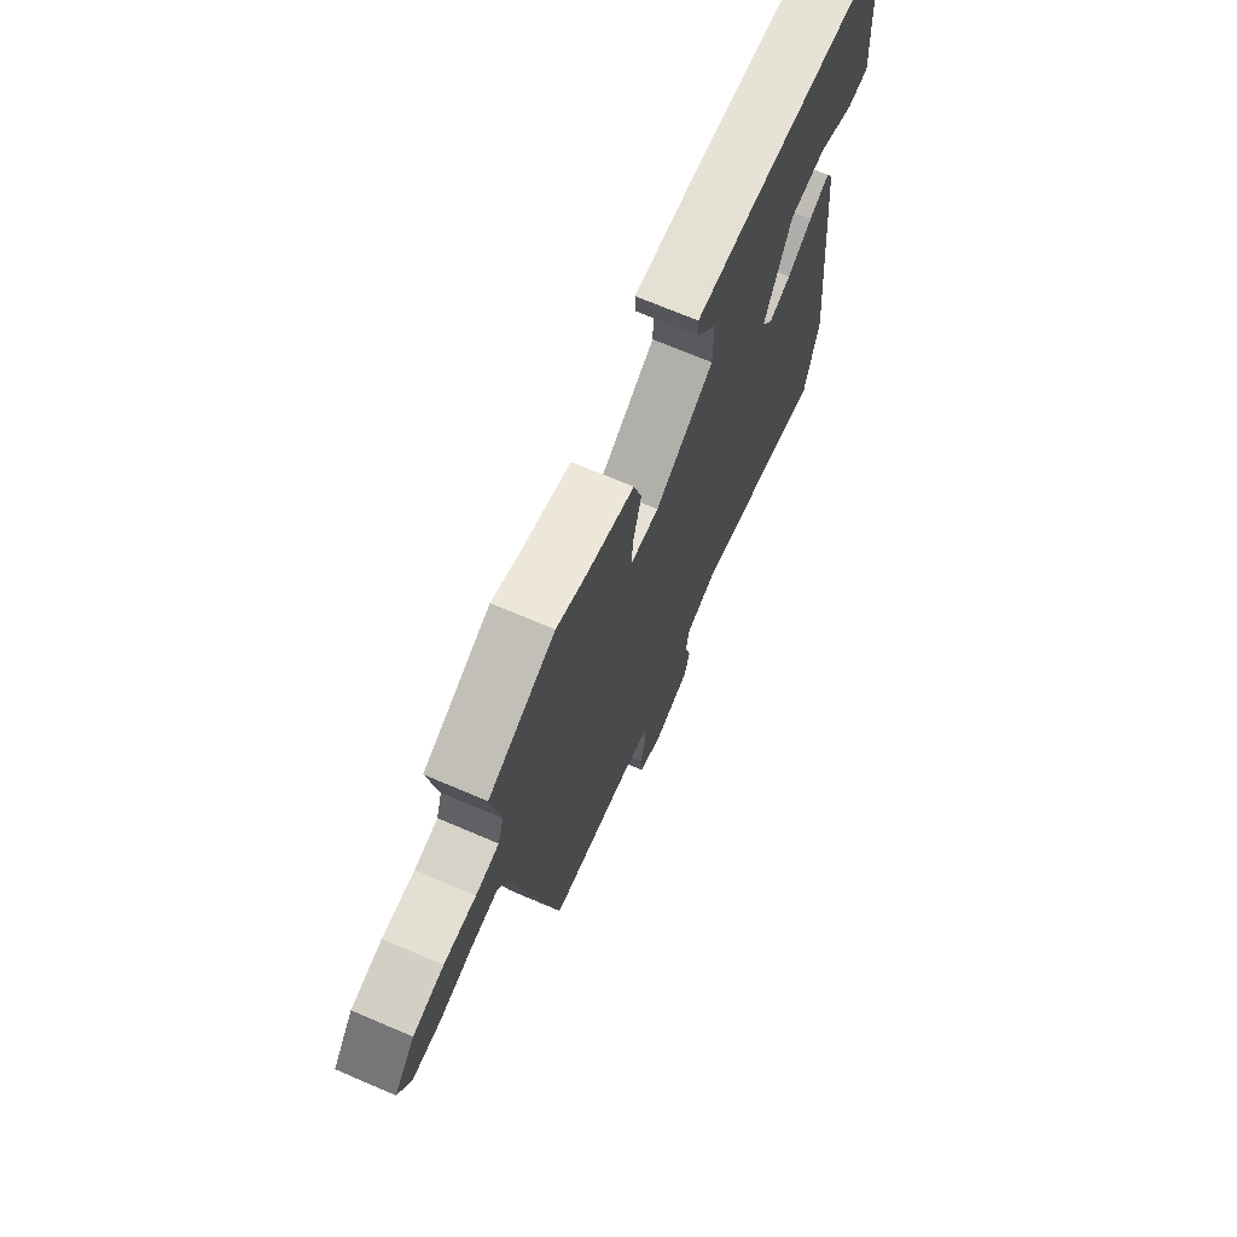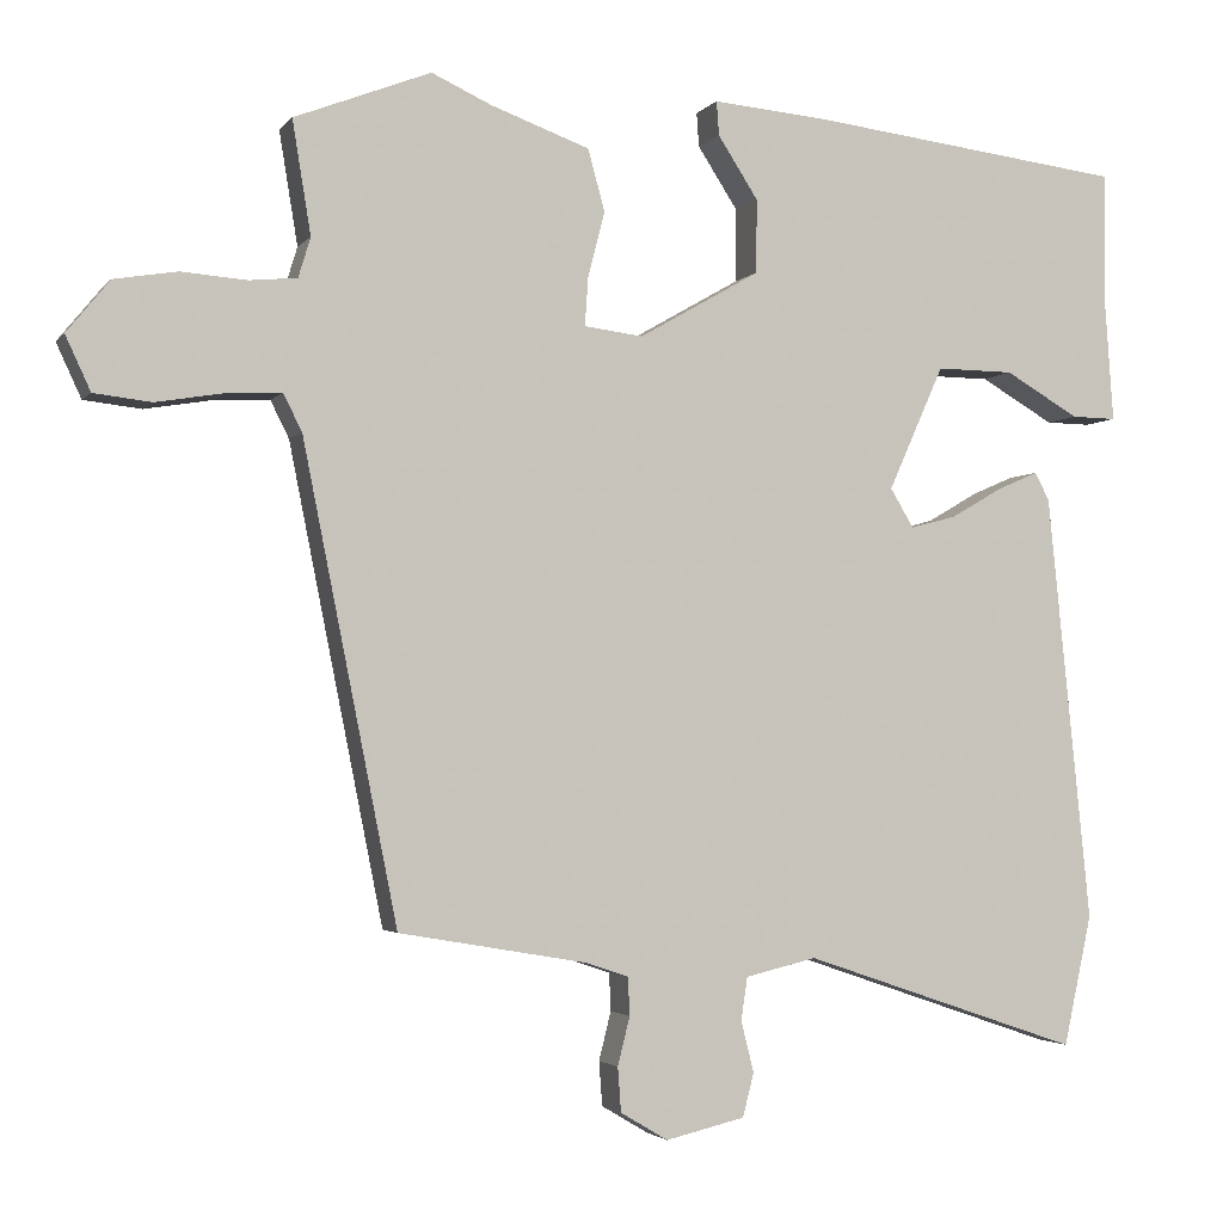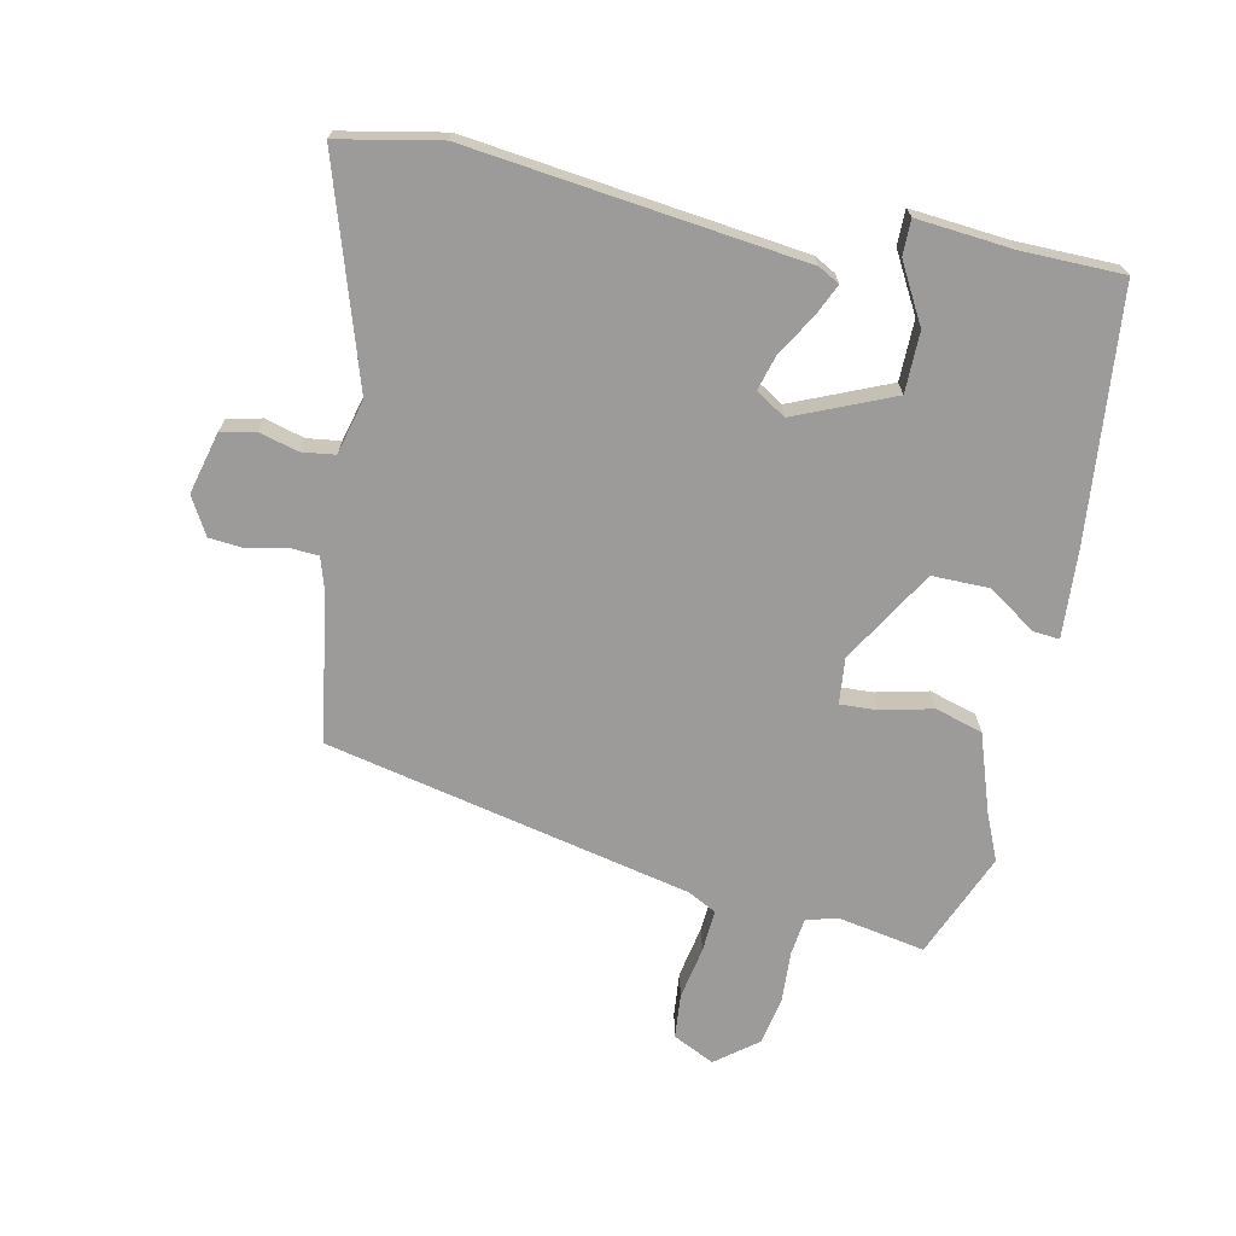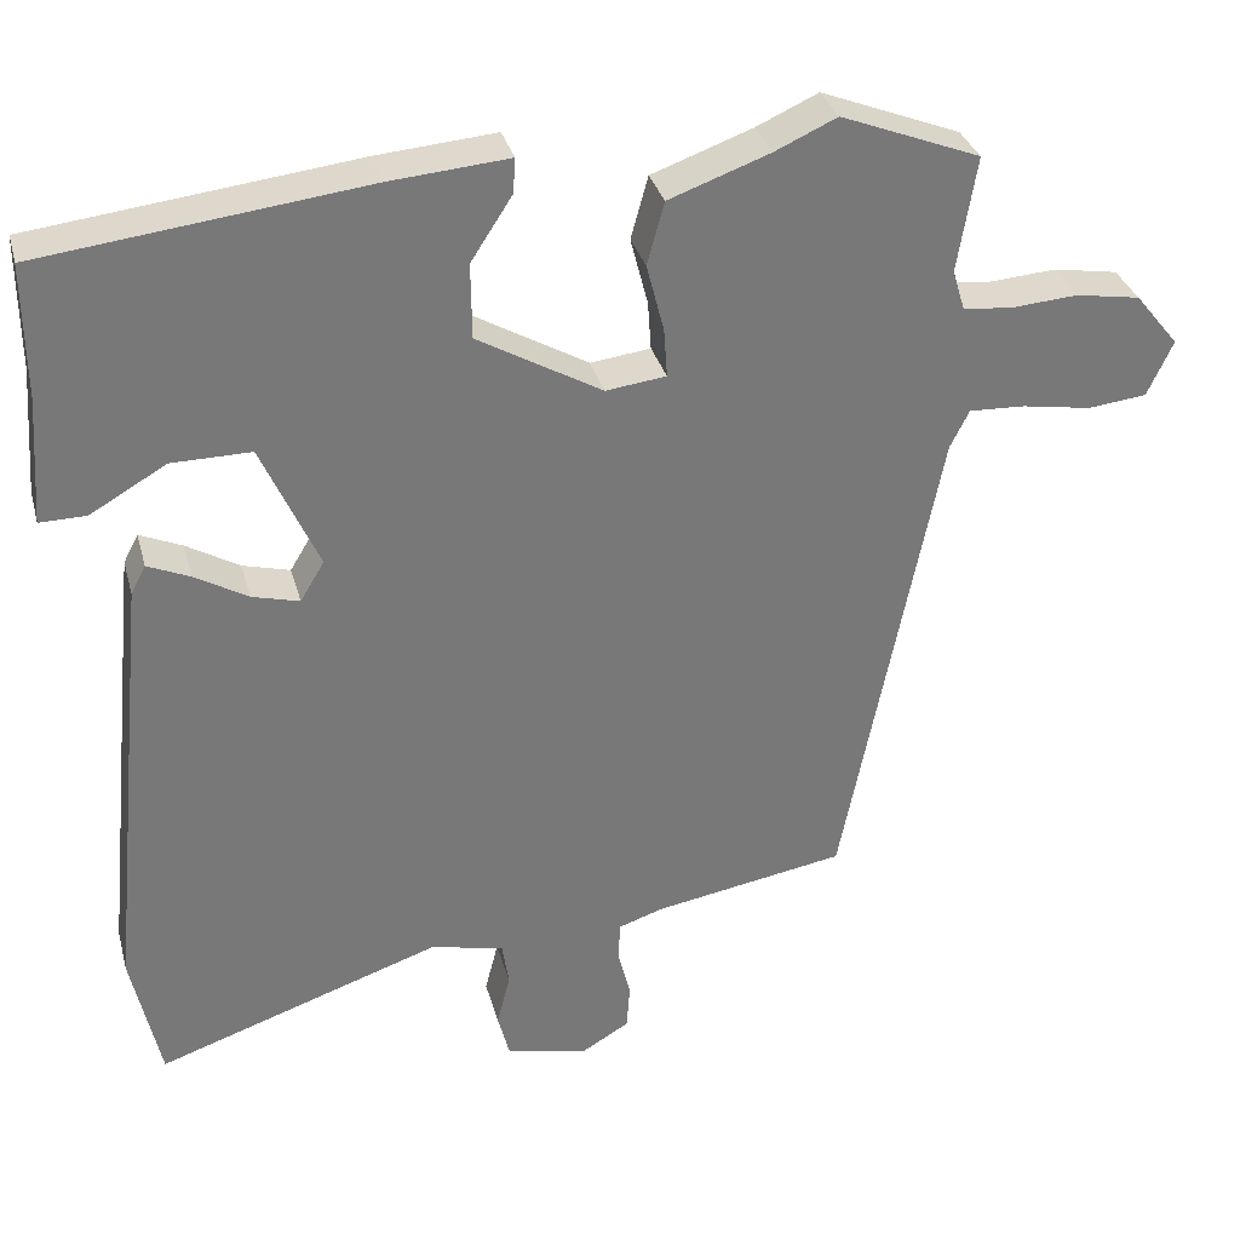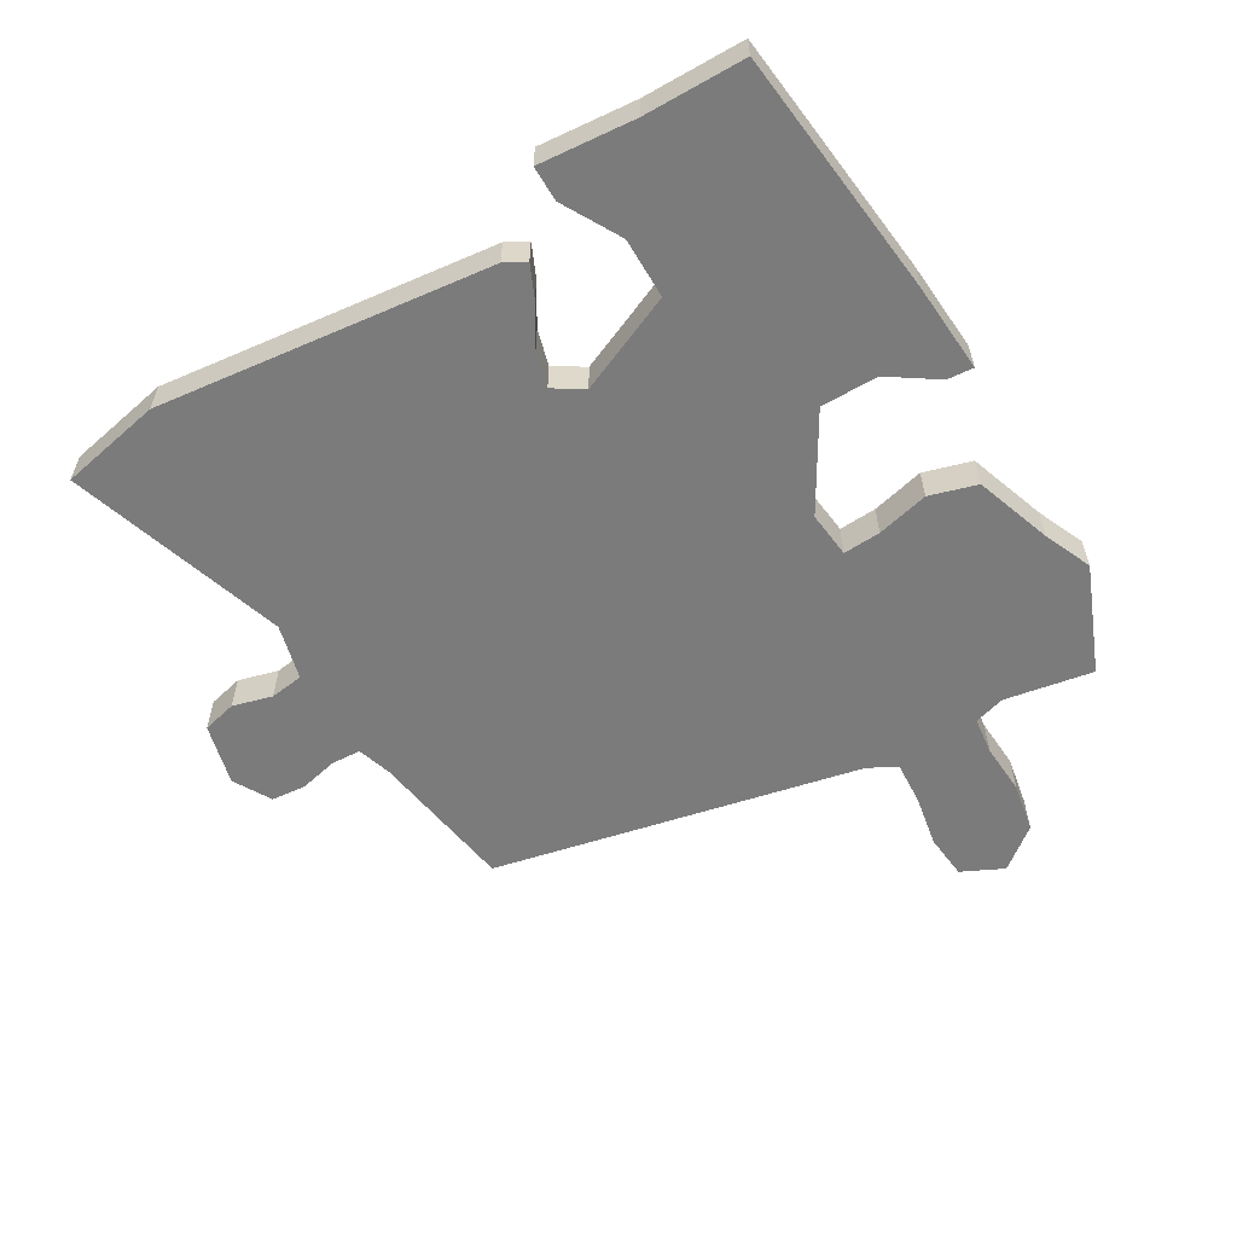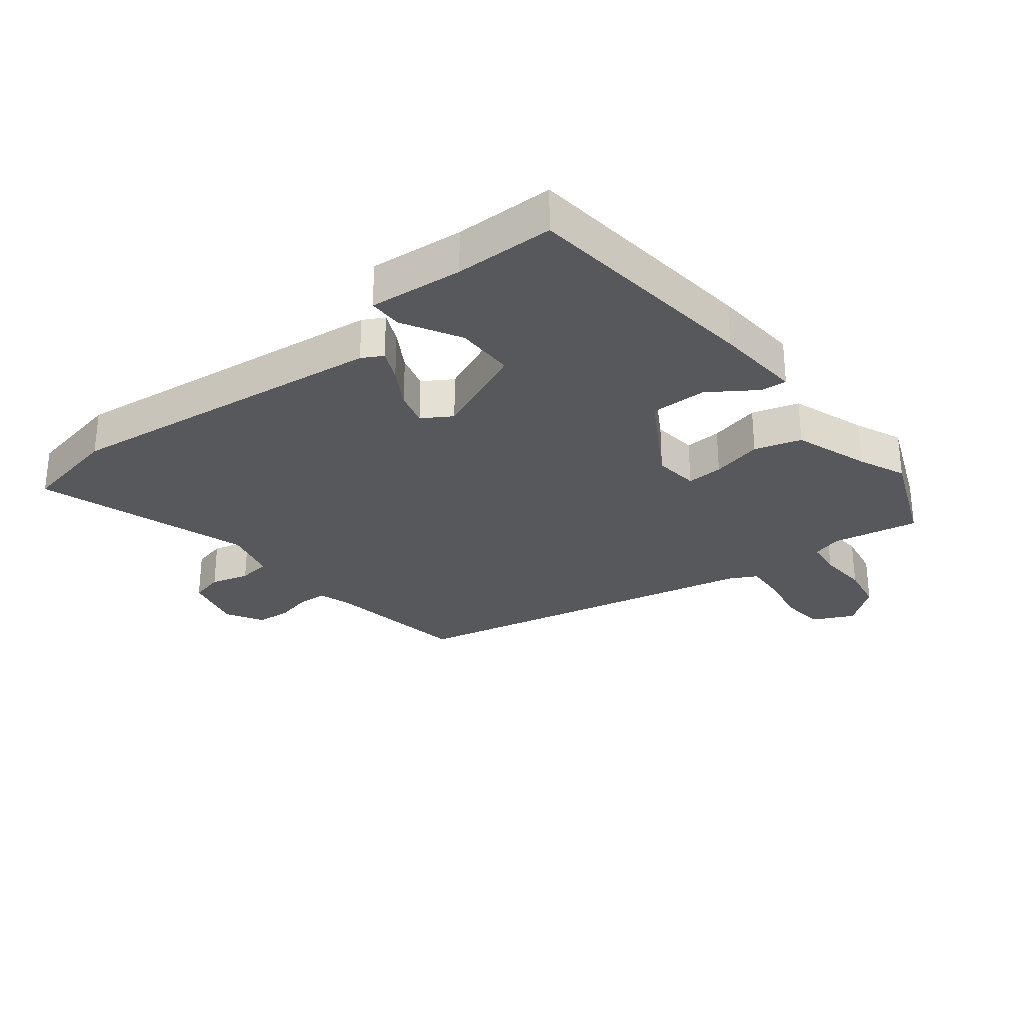
<metadata>
{"format":"obj","ext":"obj","renderer":"f3d","projection":"perspective","resolution":1024,"background":"white","views":[{"elev":70.8,"azim":113.1,"up":"+Z"},{"elev":-2.8,"azim":161.0,"up":"+Z"},{"elev":-69.7,"azim":-103.0,"up":"+Y"},{"elev":32.7,"azim":-14.6,"up":"+Z"},{"elev":-58.5,"azim":-60.2,"up":"+Y"},{"elev":-28.8,"azim":-52.6,"up":"+Y"}]}
</metadata>
<code>
v 0.4 0.07 -0.467
v 0.168 0.07 -0.507
v 0.114 0.07 -0.525
v 0.112 0.07 -0.572
v 0.127 0.07 -0.632
v 0.123 0.07 -0.687
v 0.064 0.07 -0.722
v -0.034 0.07 -0.699
v -0.048 0.07 -0.645
v -0.032 0.07 -0.582
v -0.04 0.07 -0.529
v -0.128 0.07 -0.508
v -0.473 0.07 -0.625
v -0.508 0.07 -0.464
v -0.454 0.07 0.066
v -0.436 0.07 0.1
v -0.385 0.07 0.078
v -0.321 0.07 0.041
v -0.264 0.07 0.026
v -0.235 0.07 0.074
v -0.304 0.07 0.228
v -0.4 0.07 0.227
v -0.492 0.07 0.174
v -0.548 0.07 0.173
v -0.537 0.07 0.326
v -0.538 0.07 0.487
v -0.145 0.07 0.534
v -0.002 0.07 0.546
v -0.005 0.07 0.504
v -0.055 0.07 0.427
v -0.054 0.07 0.336
v 0.096 0.07 0.25
v 0.169 0.07 0.259
v 0.165 0.07 0.318
v 0.144 0.07 0.4
v 0.165 0.07 0.476
v 0.287 0.07 0.52
v 0.362 0.07 0.554
v 0.531 0.07 0.488
v 0.508 0.07 0.348
v 0.523 0.07 0.299
v 0.582 0.07 0.293
v 0.663 0.07 0.299
v 0.741 0.07 0.286
v 0.794 0.07 0.221
v 0.763 0.07 0.154
v 0.692 0.07 0.146
v 0.608 0.07 0.16
v 0.54 0.07 0.163
v 0.517 0.07 0.117
v 0.4 0 -0.467
v 0.168 0 -0.507
v 0.114 0 -0.525
v 0.112 0 -0.572
v 0.127 0 -0.632
v 0.123 0 -0.687
v 0.064 0 -0.722
v -0.034 0 -0.699
v -0.048 0 -0.645
v -0.032 0 -0.582
v -0.04 0 -0.529
v -0.128 0 -0.508
v -0.473 0 -0.625
v -0.508 0 -0.464
v -0.454 0 0.066
v -0.436 0 0.1
v -0.385 0 0.078
v -0.321 0 0.041
v -0.264 0 0.026
v -0.235 0 0.074
v -0.304 0 0.228
v -0.4 0 0.227
v -0.492 0 0.174
v -0.548 0 0.173
v -0.537 0 0.326
v -0.538 0 0.487
v -0.145 0 0.534
v -0.002 0 0.546
v -0.005 0 0.504
v -0.055 0 0.427
v -0.054 0 0.336
v 0.096 0 0.25
v 0.169 0 0.259
v 0.165 0 0.318
v 0.144 0 0.4
v 0.165 0 0.476
v 0.287 0 0.52
v 0.362 0 0.554
v 0.531 0 0.488
v 0.508 0 0.348
v 0.523 0 0.299
v 0.582 0 0.293
v 0.663 0 0.299
v 0.741 0 0.286
v 0.794 0 0.221
v 0.763 0 0.154
v 0.692 0 0.146
v 0.608 0 0.16
v 0.54 0 0.163
v 0.517 0 0.117
f 45 46 47 48
f 45 48 49
f 42 43 44 45
f 41 42 45 49
f 40 41 49 50
f 37 38 39 40
f 34 35 36 37
f 33 34 37 40
f 27 28 29 30
f 25 26 27 30
f 25 30 31
f 22 23 24 25
f 21 22 25 31
f 20 21 31 32
f 15 16 17 18
f 15 18 19
f 12 13 14 15
f 11 12 15 19
f 7 8 9 10
f 7 10 11
f 4 5 6 7
f 3 4 7 11
f 2 3 11 19
f 33 40 50 1
f 19 20 32 33
f 1 2 19 33
f 98 97 96 95
f 99 98 95
f 95 94 93 92
f 99 95 92 91
f 100 99 91 90
f 90 89 88 87
f 87 86 85 84
f 90 87 84 83
f 80 79 78 77
f 80 77 76 75
f 81 80 75
f 75 74 73 72
f 81 75 72 71
f 82 81 71 70
f 68 67 66 65
f 69 68 65
f 65 64 63 62
f 69 65 62 61
f 60 59 58 57
f 61 60 57
f 57 56 55 54
f 61 57 54 53
f 69 61 53 52
f 51 100 90 83
f 83 82 70 69
f 83 69 52 51
f 1 51 52 2
f 2 52 53 3
f 3 53 54 4
f 4 54 55 5
f 5 55 56 6
f 6 56 57 7
f 7 57 58 8
f 8 58 59 9
f 9 59 60 10
f 10 60 61 11
f 11 61 62 12
f 12 62 63 13
f 13 63 64 14
f 14 64 65 15
f 15 65 66 16
f 16 66 67 17
f 17 67 68 18
f 18 68 69 19
f 19 69 70 20
f 20 70 71 21
f 21 71 72 22
f 22 72 73 23
f 23 73 74 24
f 24 74 75 25
f 25 75 76 26
f 26 76 77 27
f 27 77 78 28
f 28 78 79 29
f 29 79 80 30
f 30 80 81 31
f 31 81 82 32
f 32 82 83 33
f 33 83 84 34
f 34 84 85 35
f 35 85 86 36
f 36 86 87 37
f 37 87 88 38
f 38 88 89 39
f 39 89 90 40
f 40 90 91 41
f 41 91 92 42
f 42 92 93 43
f 43 93 94 44
f 44 94 95 45
f 45 95 96 46
f 46 96 97 47
f 47 97 98 48
f 48 98 99 49
f 49 99 100 50
f 50 100 51 1

</code>
